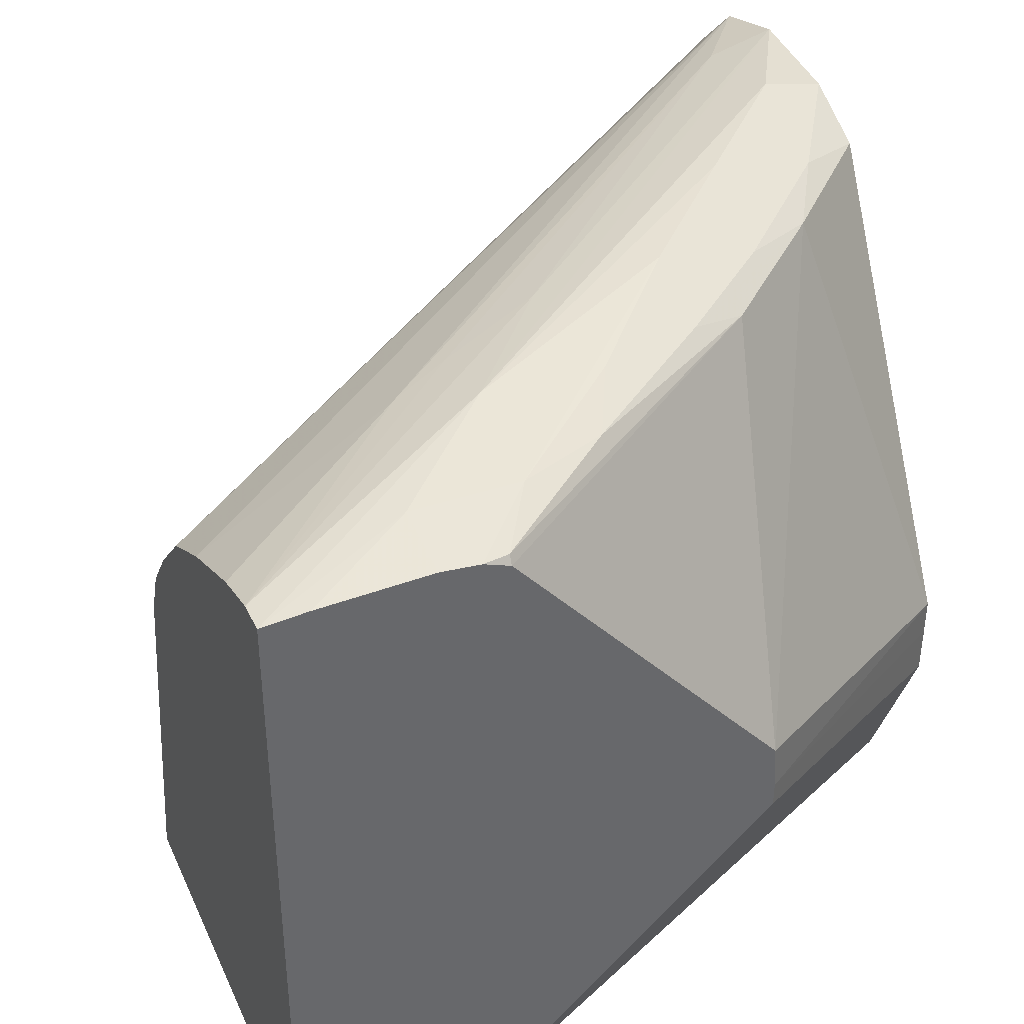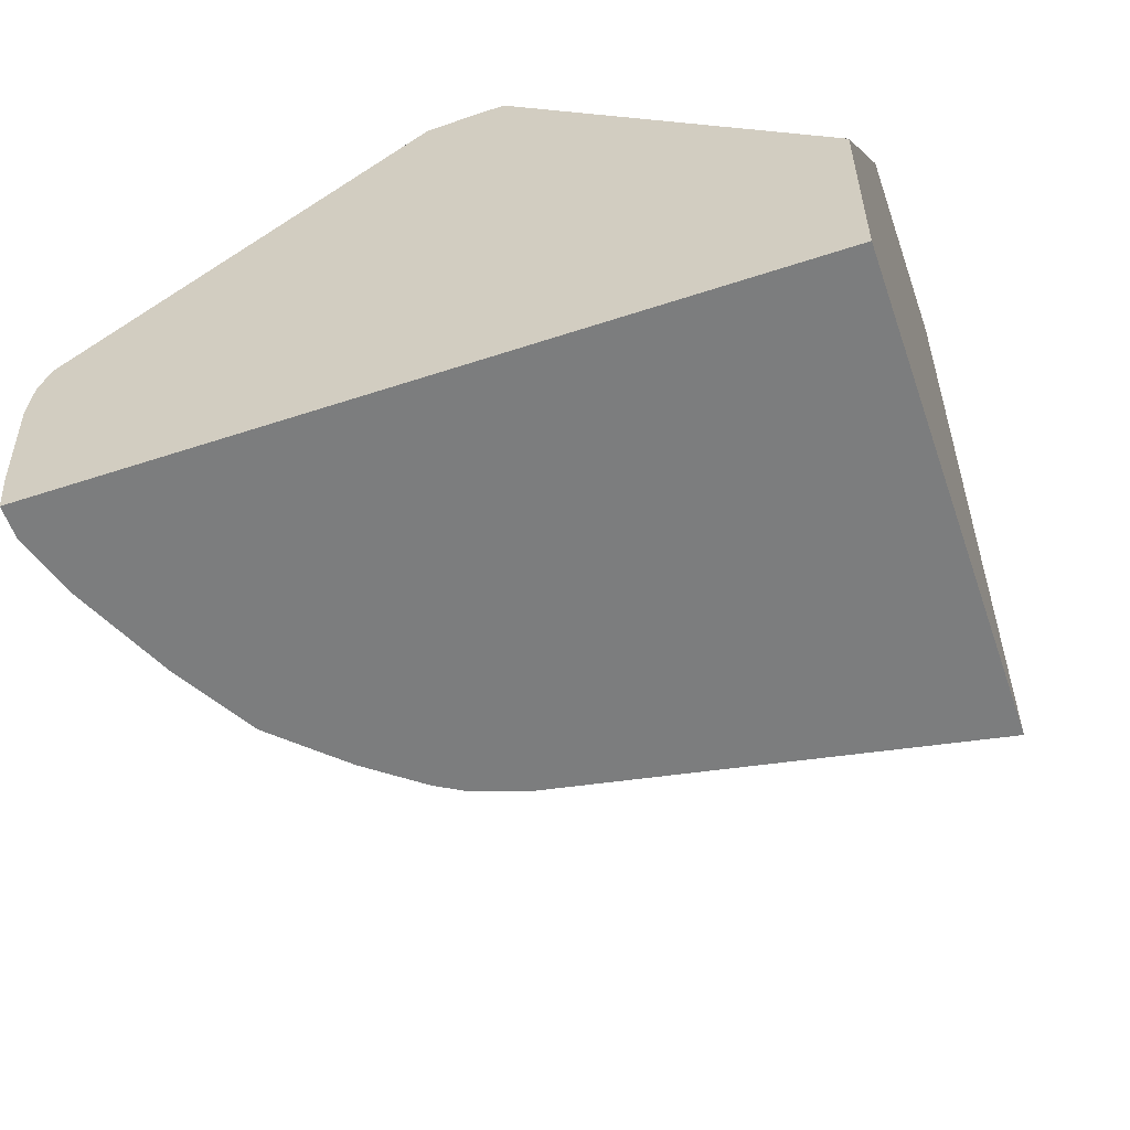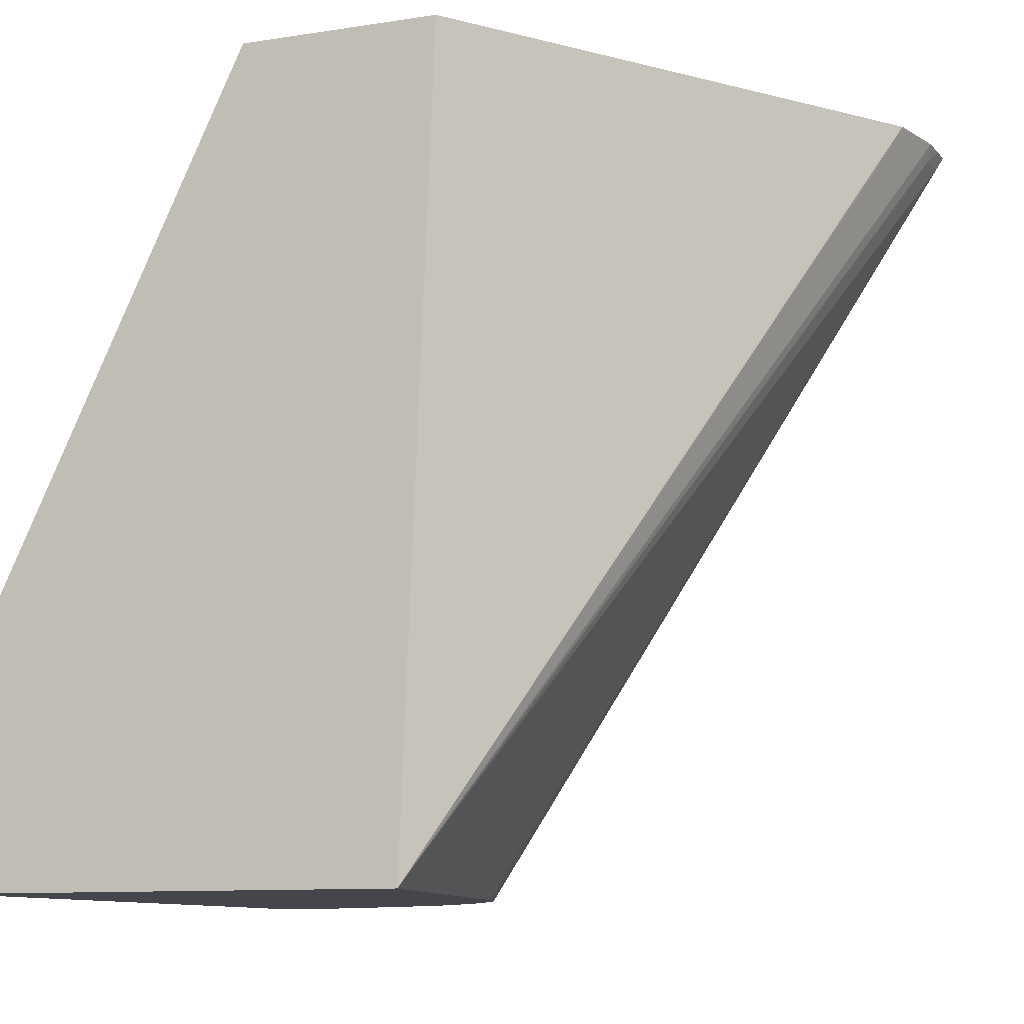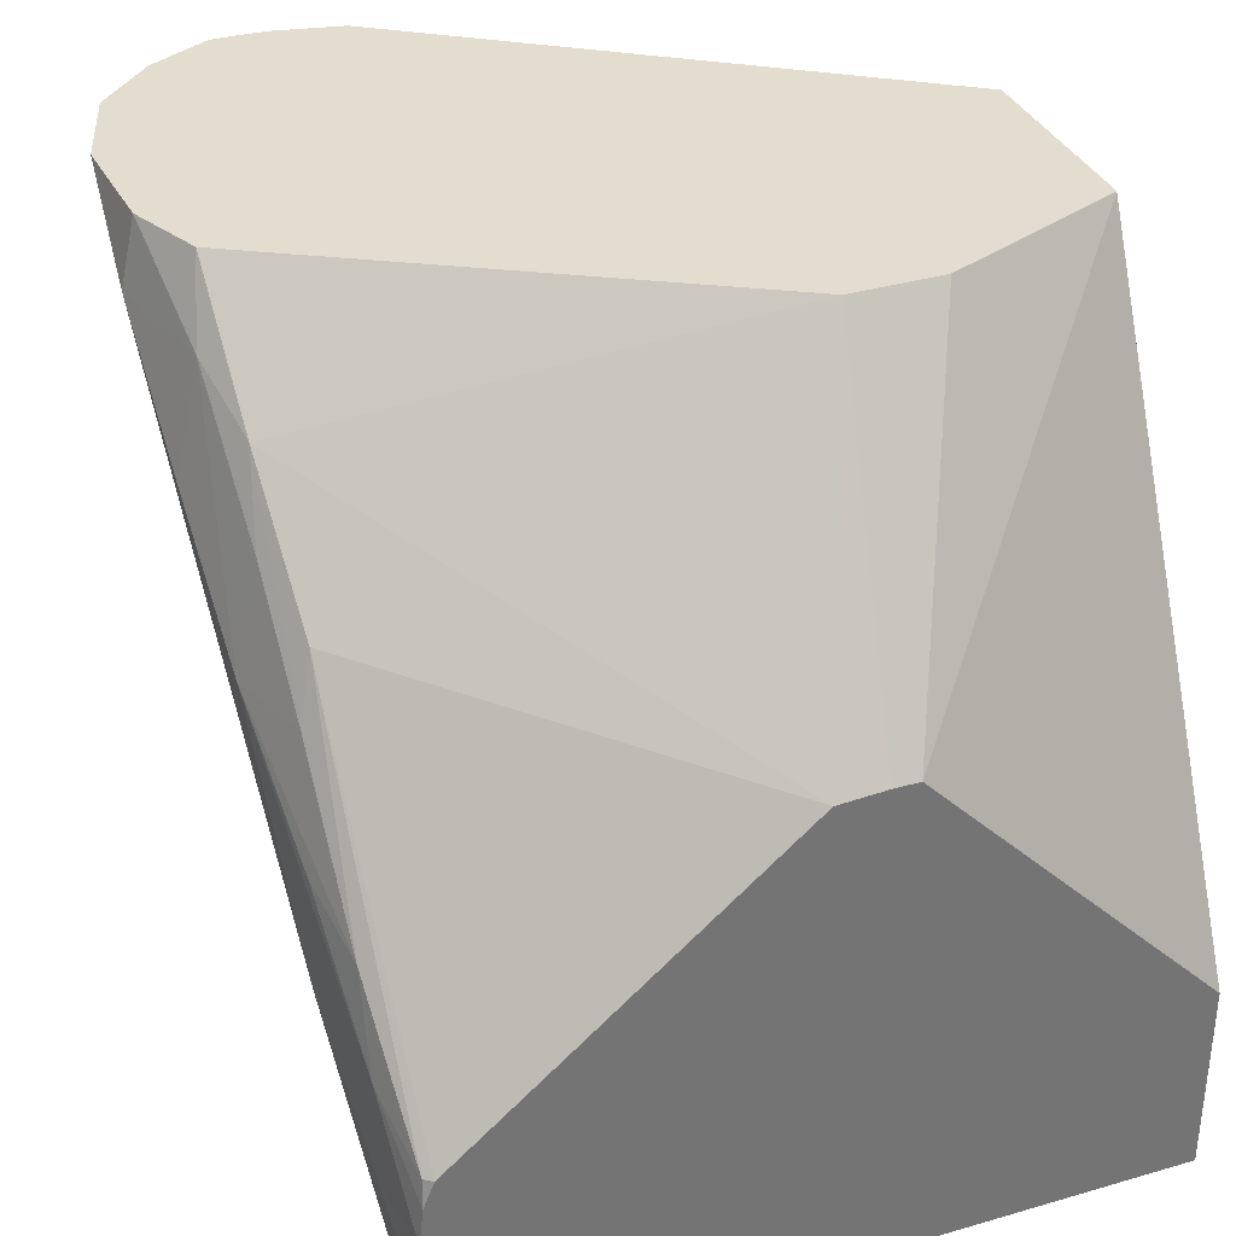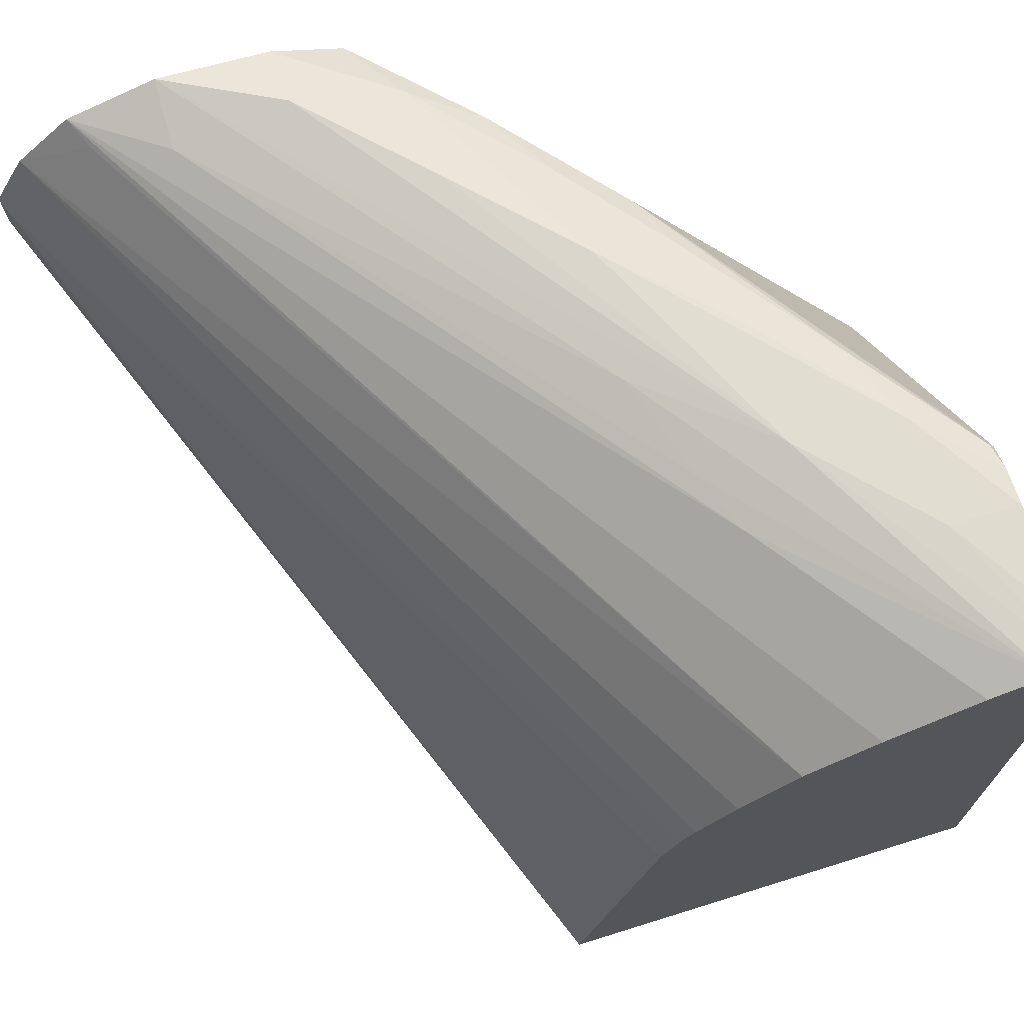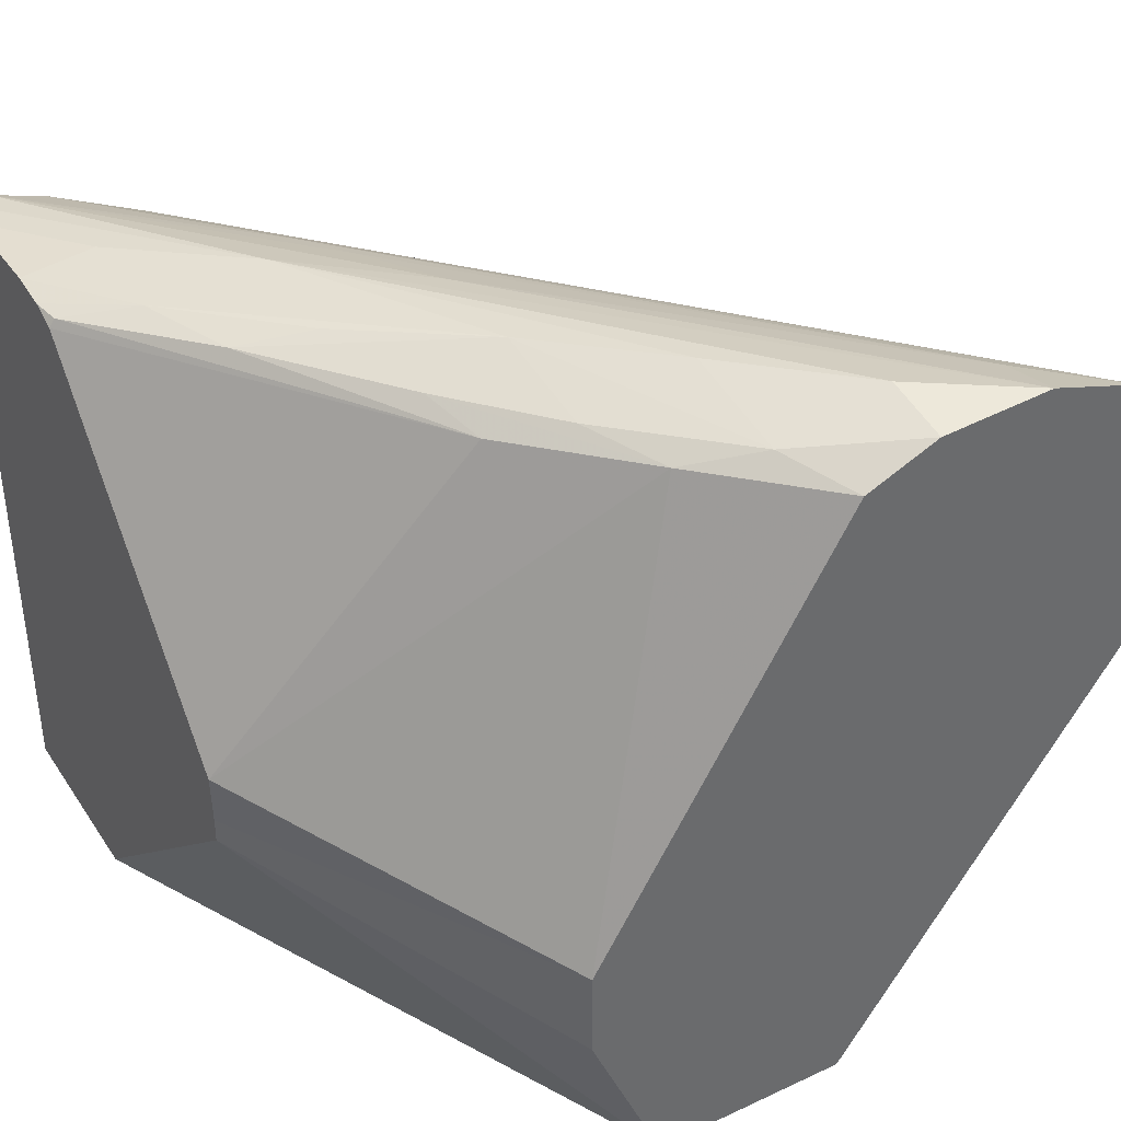
<metadata>
{"format":"obj","ext":"obj","renderer":"f3d","projection":"perspective","resolution":1024,"background":"white","views":[{"elev":39.3,"azim":67.2,"up":"+Z"},{"elev":-59.0,"azim":108.7,"up":"+Y"},{"elev":-10.1,"azim":-158.1,"up":"+Y"},{"elev":34.8,"azim":68.8,"up":"+Y"},{"elev":70.9,"azim":-17.3,"up":"+Z"},{"elev":39.4,"azim":149.8,"up":"+Z"}]}
</metadata>
<code>
v -0.01065 0.06185 0.002169
v -0.007684 0.05769 0.003443
v -0.007684 0.05773 0.002788
v -0.01065 0.06185 0.001629
v -0.01408 0.06185 0.008118
v -0.01255 0.0603 0.008073
v -0.007684 0.05395 0.007868
v -0.01106 0.05862 0.007955
v -0.007684 0.05773 0.002436
v -0.01066 0.06185 0.0009194
v -0.01508 0.06185 0.008555
v -0.01353 0.06088 0.008337
v -0.01196 0.05924 0.008231
v -0.01076 0.05779 0.008186
v -0.007764 0.05396 0.007983
v -0.007684 0.05359 0.008012
v -0.009216 0.05578 0.008149
v -0.007684 0.05352 -0.001605
v -0.0117 0.06185 -0.001605
v -0.01664 0.06185 0.008651
v -0.01504 0.06096 0.008769
v -0.01346 0.05938 0.008687
v -0.01188 0.05779 0.008578
v -0.008696 0.05454 0.008198
v -0.007684 0.05304 0.008069
v -0.01021 0.05627 0.008365
v -0.007684 0.05087 -0.001605
v -0.01446 0.06185 -0.001605
v -0.01791 0.06185 0.008243
v -0.01667 0.06092 0.008393
v -0.01202 0.05607 0.008342
v -0.01029 0.05463 0.008377
v -0.008709 0.05304 0.008187
v -0.007684 0.0515 0.008012
v -0.007684 0.05087 0.007961
v -0.01402 0.05087 -0.001605
v -0.01893 0.06185 0.004934
v -0.01869 0.06185 0.007484
v -0.01771 0.06142 0.00812
v -0.01122 0.05087 0.006438
v -0.0102 0.05087 0.007054
v -0.01112 0.0538 0.007932
v -0.01148 0.05463 0.008074
v -0.008121 0.05087 0.007948
v -0.01298 0.05087 0.003829
v -0.01906 0.06165 0.006489
v -0.01906 0.06165 0.006007
v -0.01913 0.06185 0.00588
v -0.01894 0.06185 0.004961
v -0.01889 0.06185 0.007122
v -0.01275 0.05087 0.004515
v -0.01255 0.05087 0.004878
v -0.01201 0.05087 0.005582
v -0.008901 0.05087 0.007684
v -0.01915 0.06185 0.006621
v -0.01915 0.06185 0.006249
f 32 35 33
f 16 24 25
f 31 43 44
f 46 56 47
f 8 17 15
f 9 18 19
f 27 52 51
f 27 53 52
f 42 44 43
f 42 54 44
f 38 52 53
f 38 53 40
f 41 54 42
f 38 51 52
f 36 47 48
f 38 50 51
f 32 44 35
f 33 35 34
f 20 31 32
f 50 55 51
f 1 6 2
f 1 5 6
f 31 44 32
f 2 7 16
f 30 42 43
f 1 10 19
f 1 3 4
f 1 2 3
f 1 19 28
f 46 55 56
f 1 37 49
f 1 28 37
f 14 23 17
f 15 17 24
f 38 40 39
f 36 46 47
f 20 32 21
f 25 33 34
f 47 56 48
f 36 45 46
f 8 14 17
f 7 8 15
f 1 48 56
f 1 49 48
f 1 56 55
f 1 55 50
f 4 9 10
f 5 11 12
f 5 12 6
f 6 12 13
f 15 24 16
f 1 4 10
f 17 23 26
f 12 23 13
f 2 35 27
f 2 27 18
f 2 18 9
f 2 9 3
f 9 19 10
f 11 20 21
f 12 22 23
f 3 9 4
f 36 48 49
f 36 49 37
f 29 41 42
f 29 42 30
f 1 20 11
f 1 11 5
f 1 38 29
f 1 29 20
f 1 50 38
f 2 16 25
f 46 51 55
f 45 51 46
f 2 34 35
f 2 25 34
f 7 15 16
f 6 13 14
f 11 21 12
f 2 8 7
f 6 14 8
f 30 43 31
f 27 44 54
f 27 54 41
f 29 39 40
f 29 40 41
f 28 36 37
f 29 38 39
f 27 51 45
f 20 30 31
f 2 6 8
f 27 45 36
f 23 32 24
f 23 24 26
f 21 32 22
f 22 32 23
f 13 23 14
f 12 21 22
f 27 35 44
f 17 26 24
f 27 41 40
f 27 40 53
f 24 32 33
f 24 33 25
f 18 28 19
f 20 29 30
f 18 27 36
f 18 36 28

</code>
